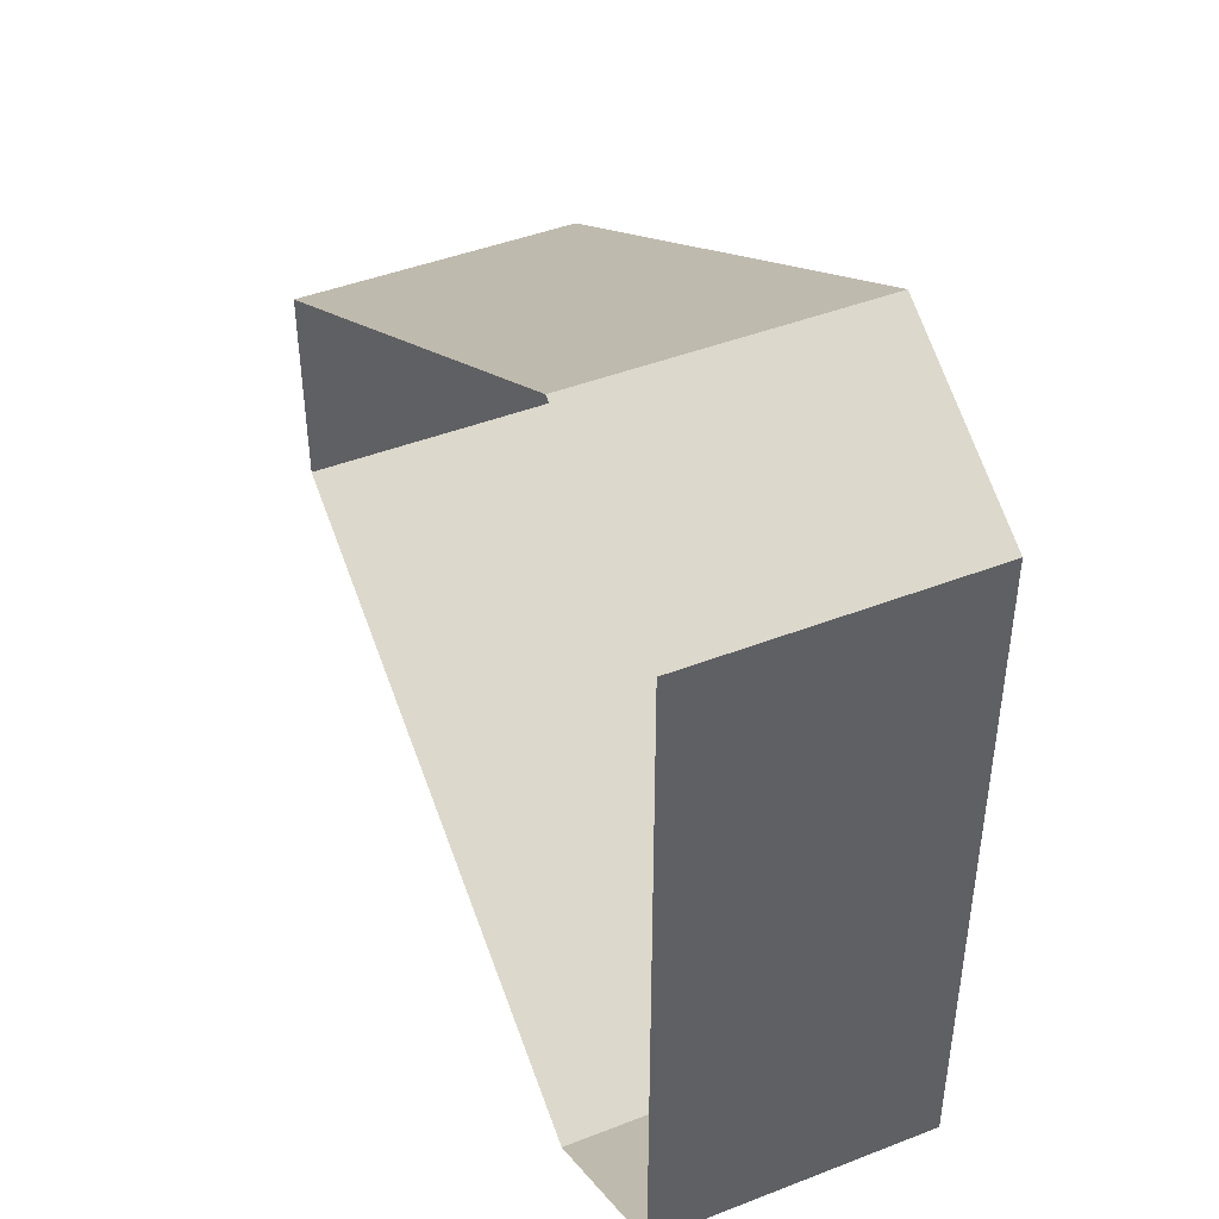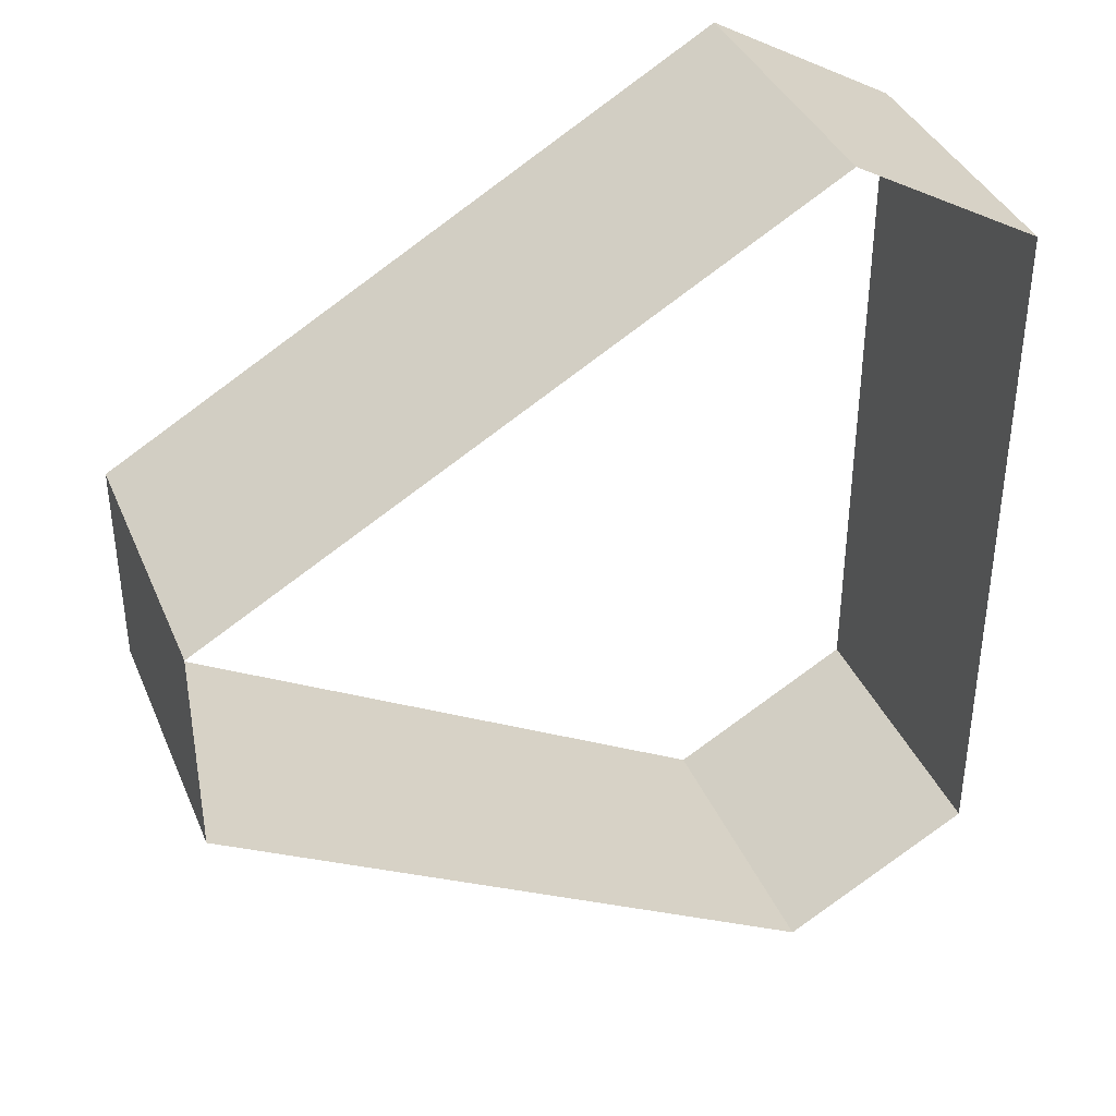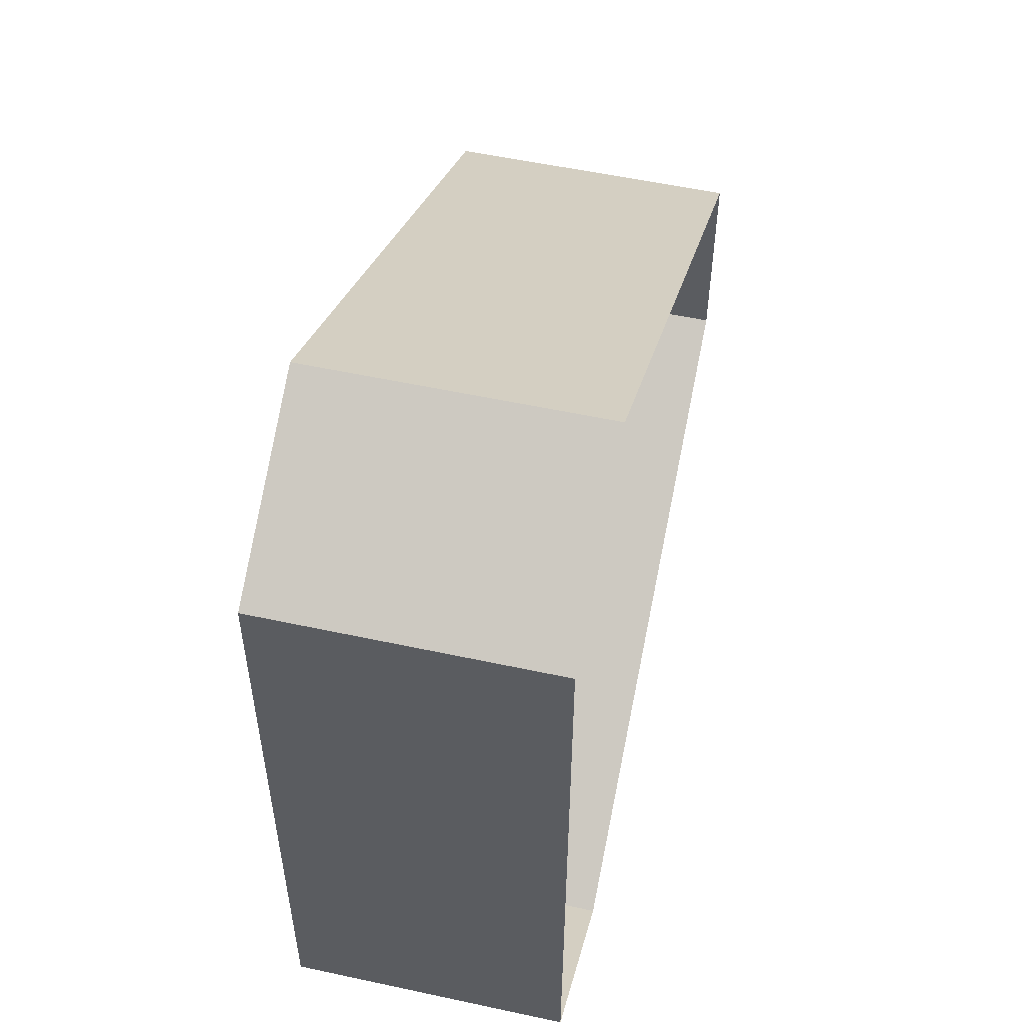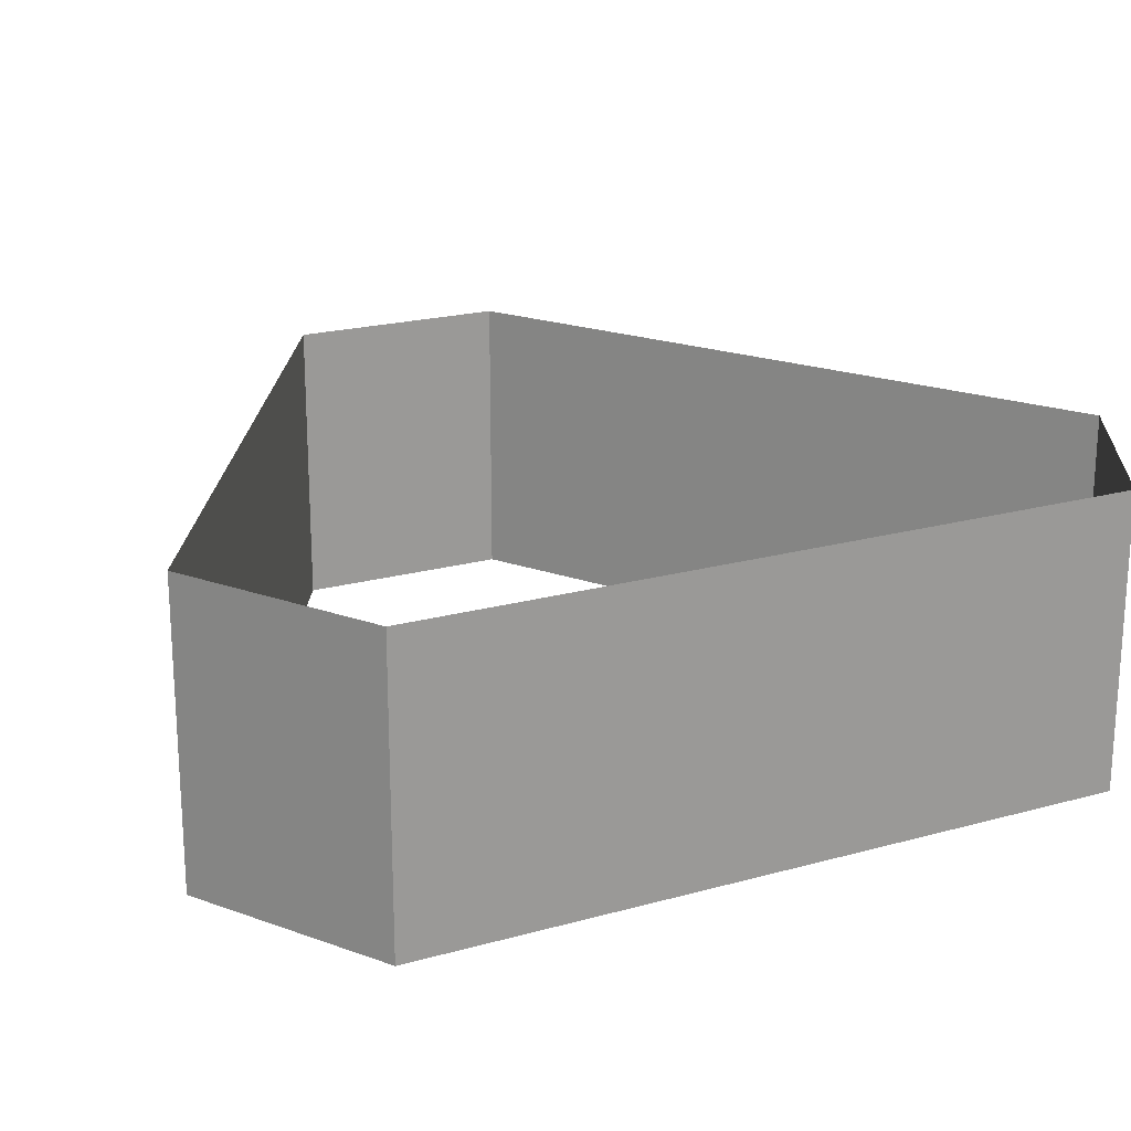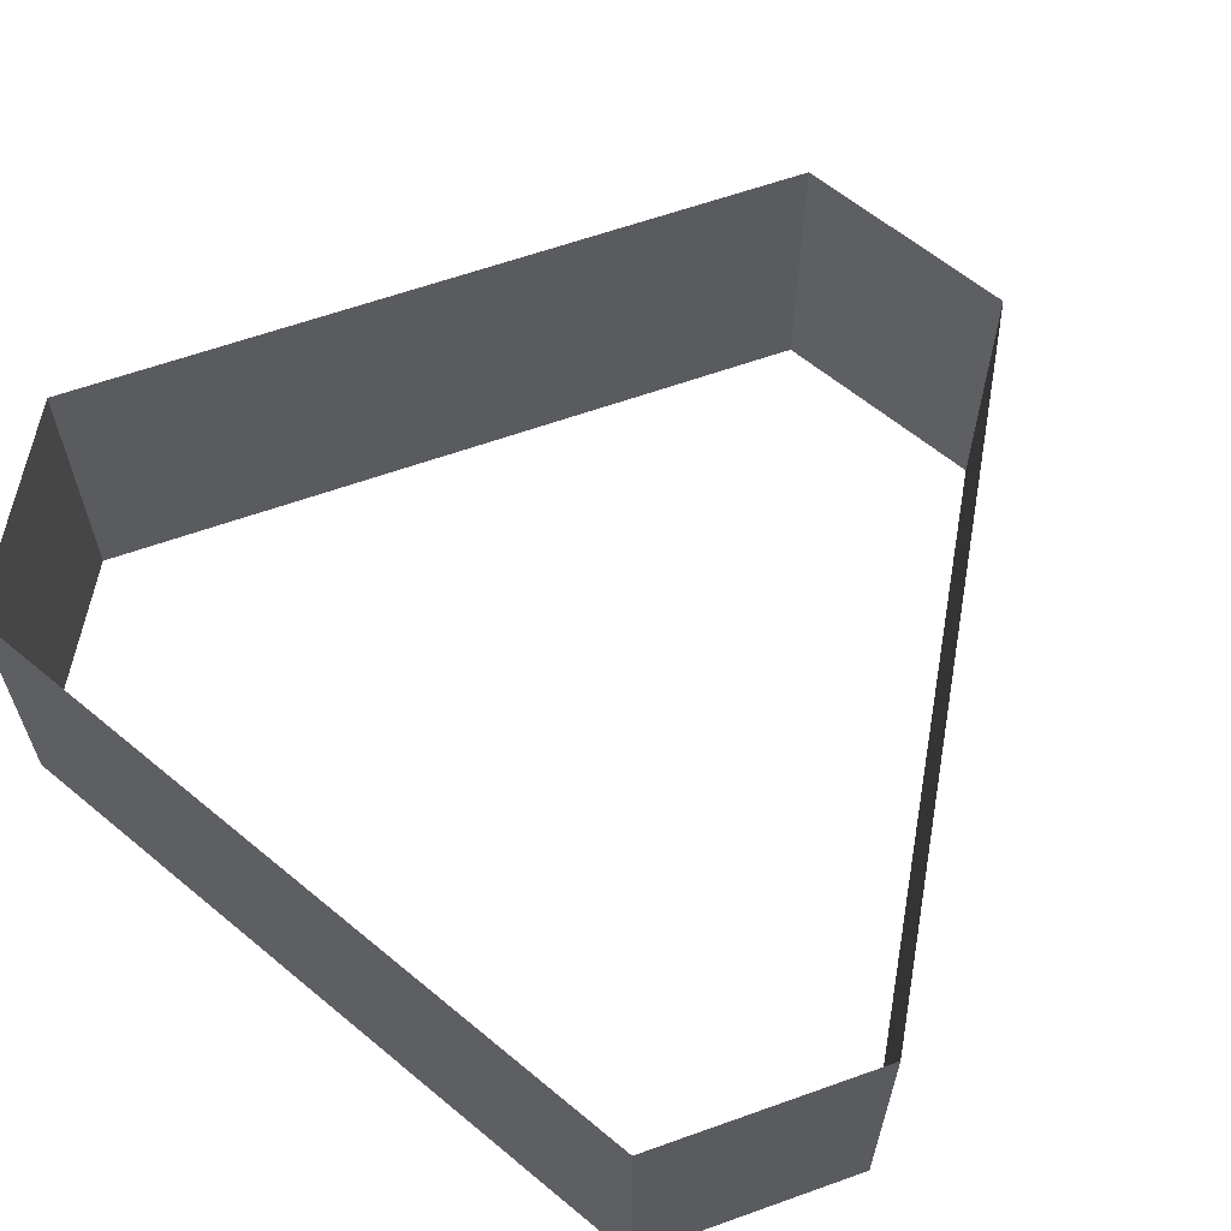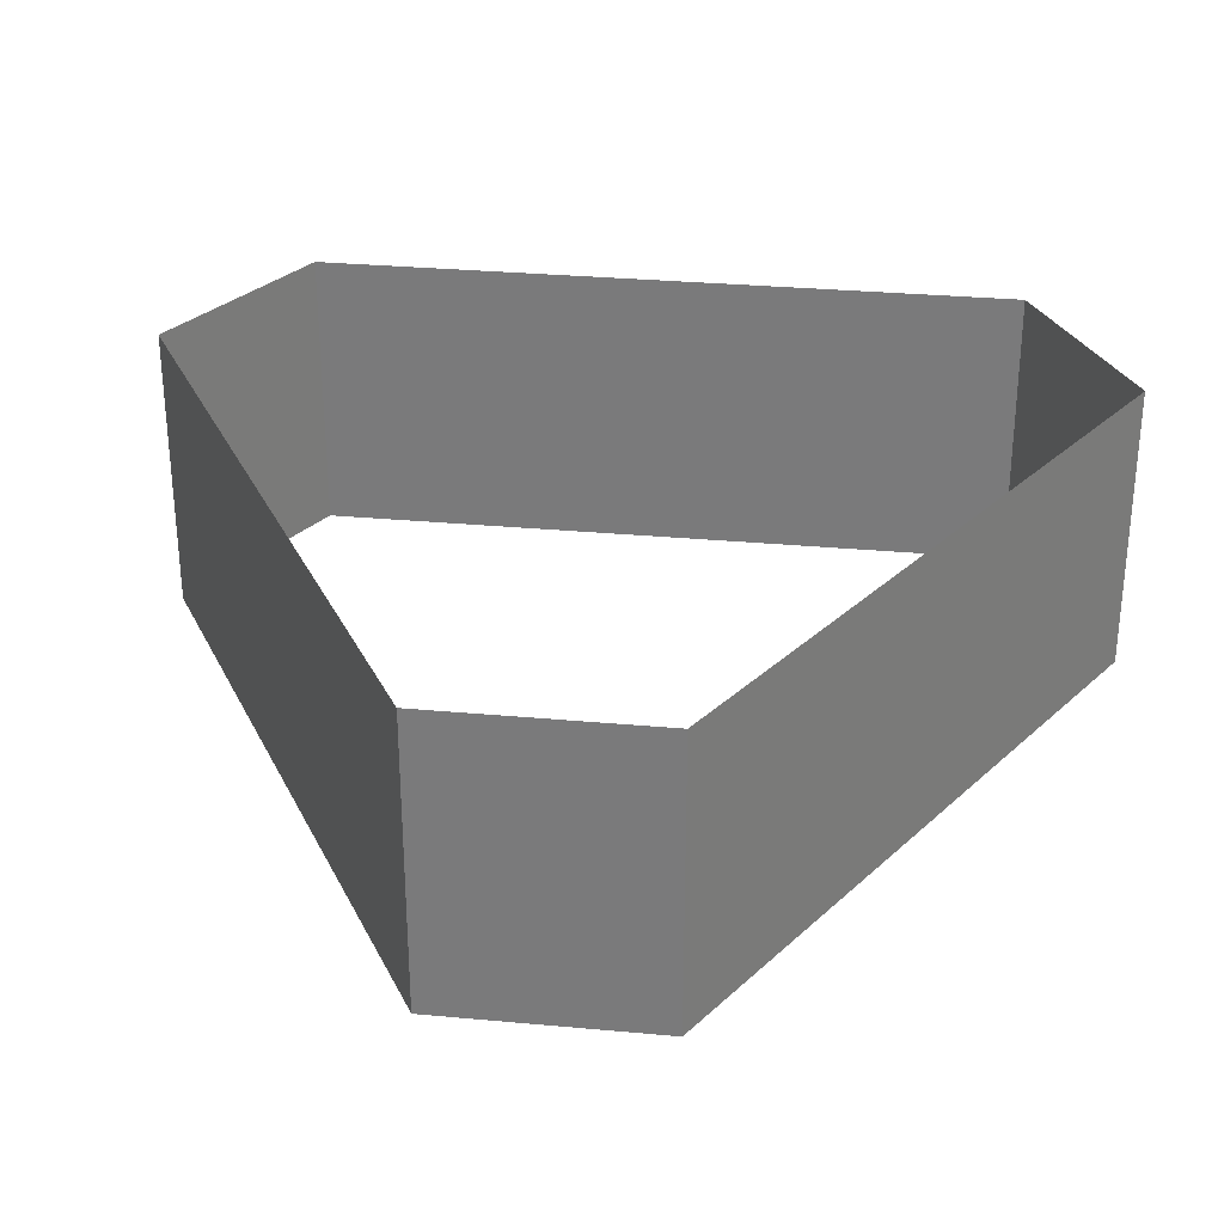
<metadata>
{"format":"obj","ext":"obj","renderer":"f3d","projection":"perspective","resolution":1024,"background":"white","views":[{"elev":44.6,"azim":-114.3,"up":"+Z"},{"elev":38.1,"azim":158.6,"up":"+Z"},{"elev":54.4,"azim":-77.1,"up":"+Z"},{"elev":20.6,"azim":-116.8,"up":"+Y"},{"elev":62.2,"azim":-49.9,"up":"+Y"},{"elev":30.8,"azim":97.5,"up":"+Y"}]}
</metadata>
<code>
o Cylinder
v -26.03 -33.04 27.91
v -26.03 -33.04 -27.91
v 37.18 -33.04 8.586
v -11.15 -33.04 36.49
v -11.15 -10.12 -36.49
v 37.18 -10.12 -8.586
v 37.18 -10.12 8.586
v -11.15 -10.12 36.49
v -26.03 -10.12 27.91
v -26.03 -10.12 -27.91
v 37.18 -33.04 -8.586
v -11.15 -33.04 -36.49
f 6 5 12 11
f 10 9 1 2
f 10 2 12 5
f 3 4 8 7
f 9 8 4 1
f 6 11 3 7

</code>
